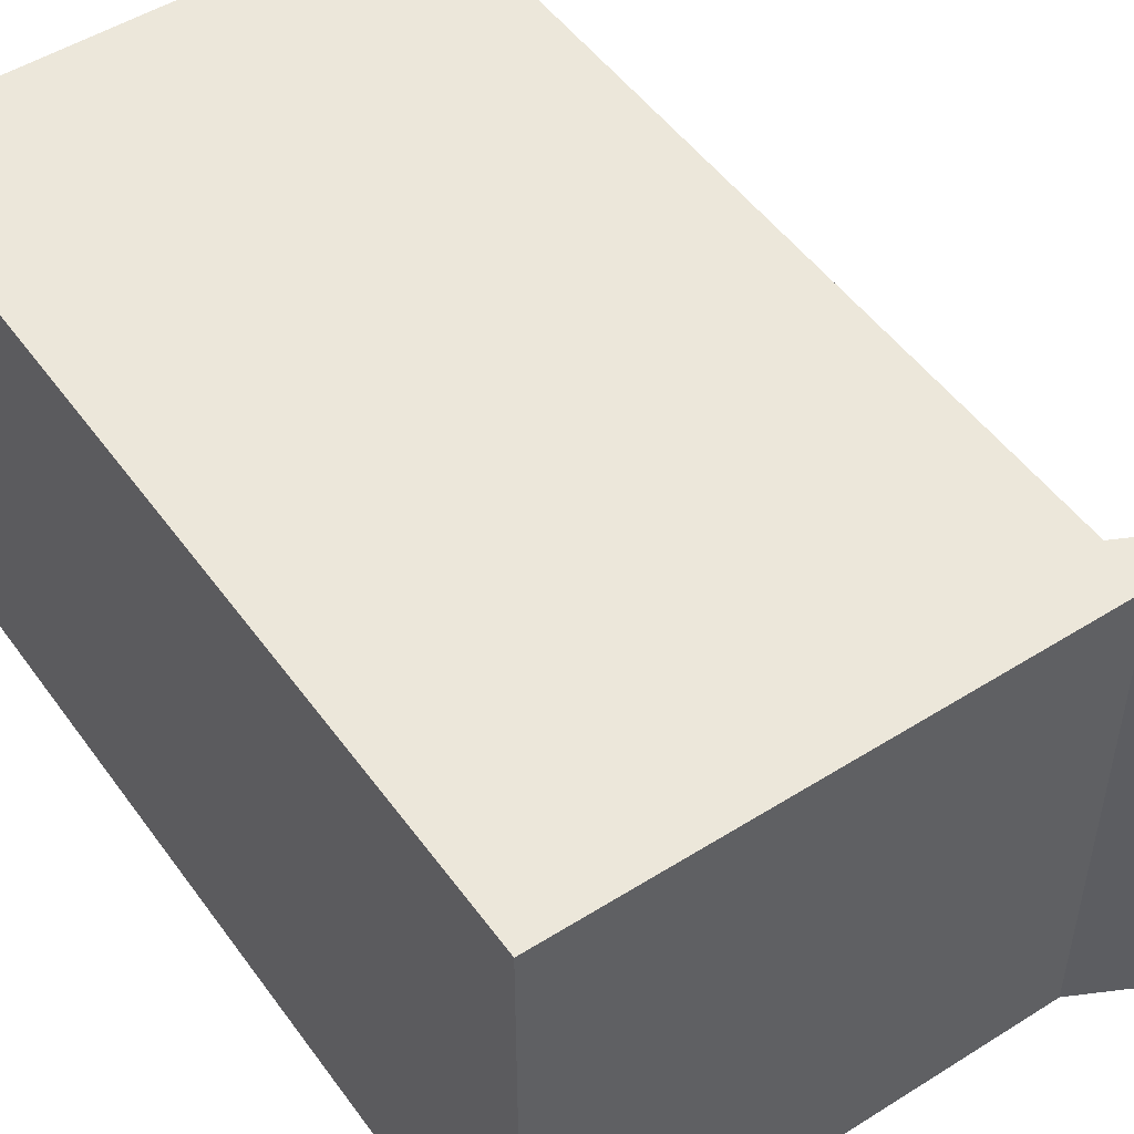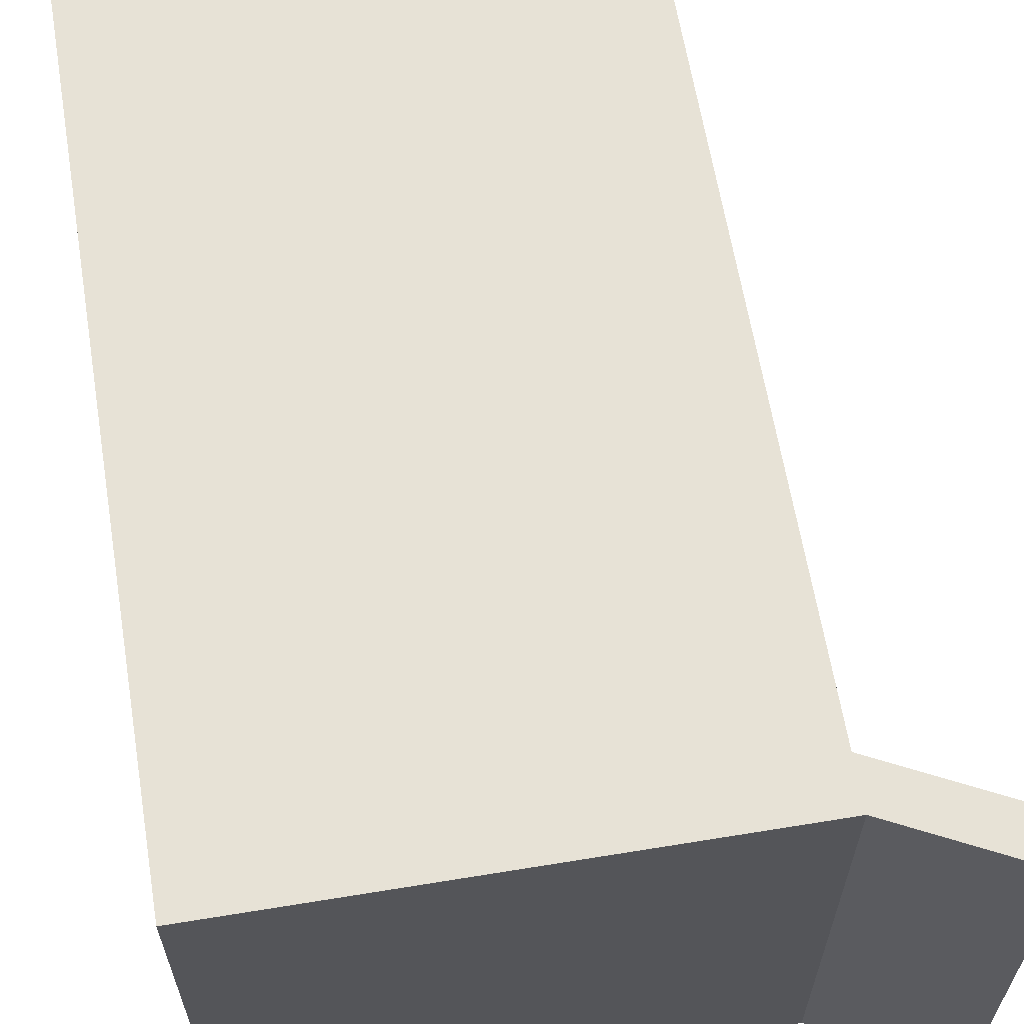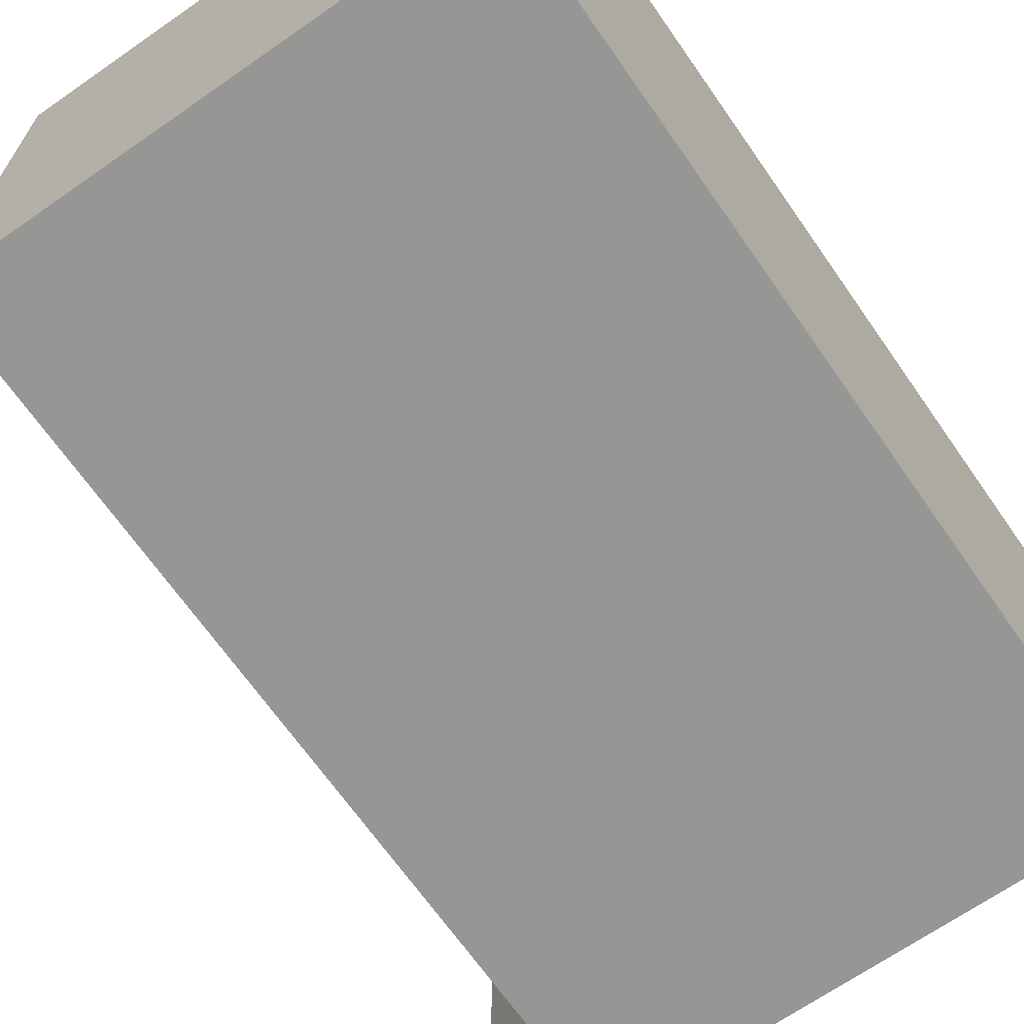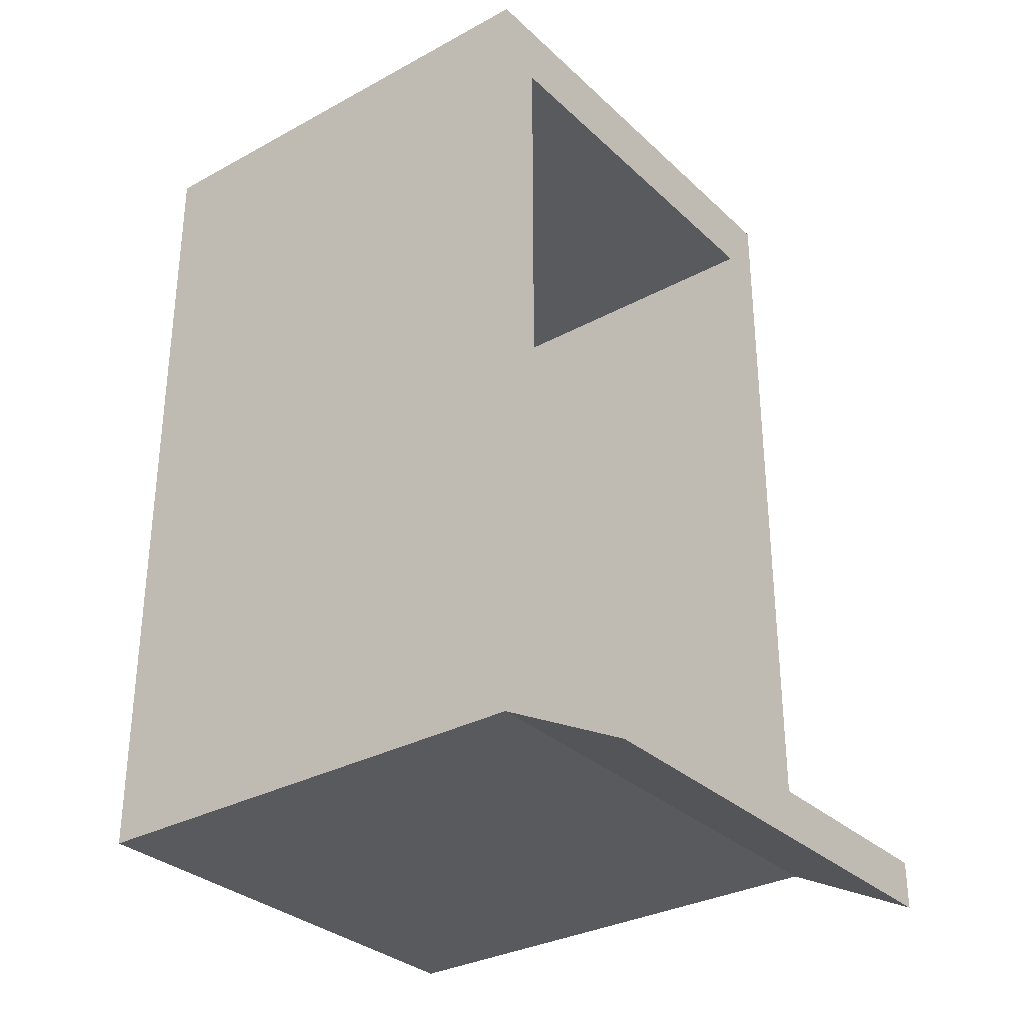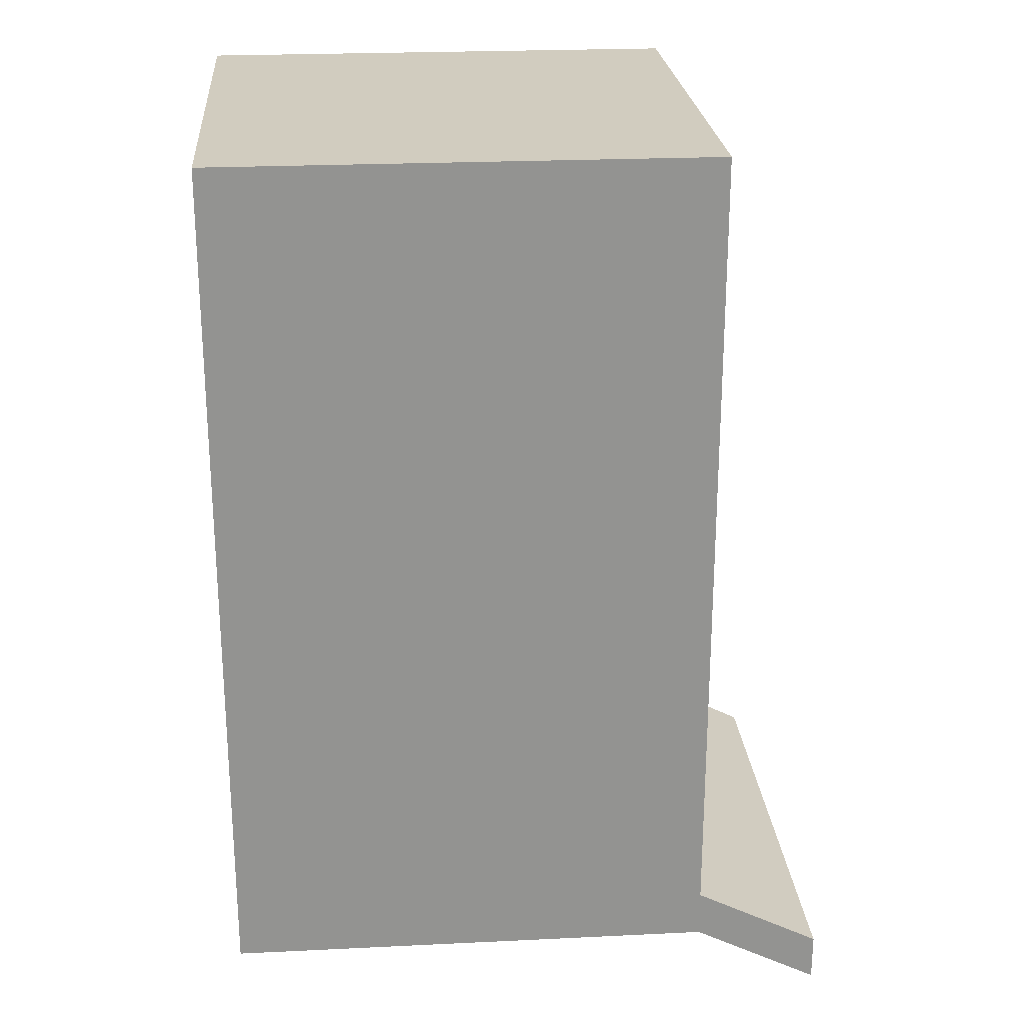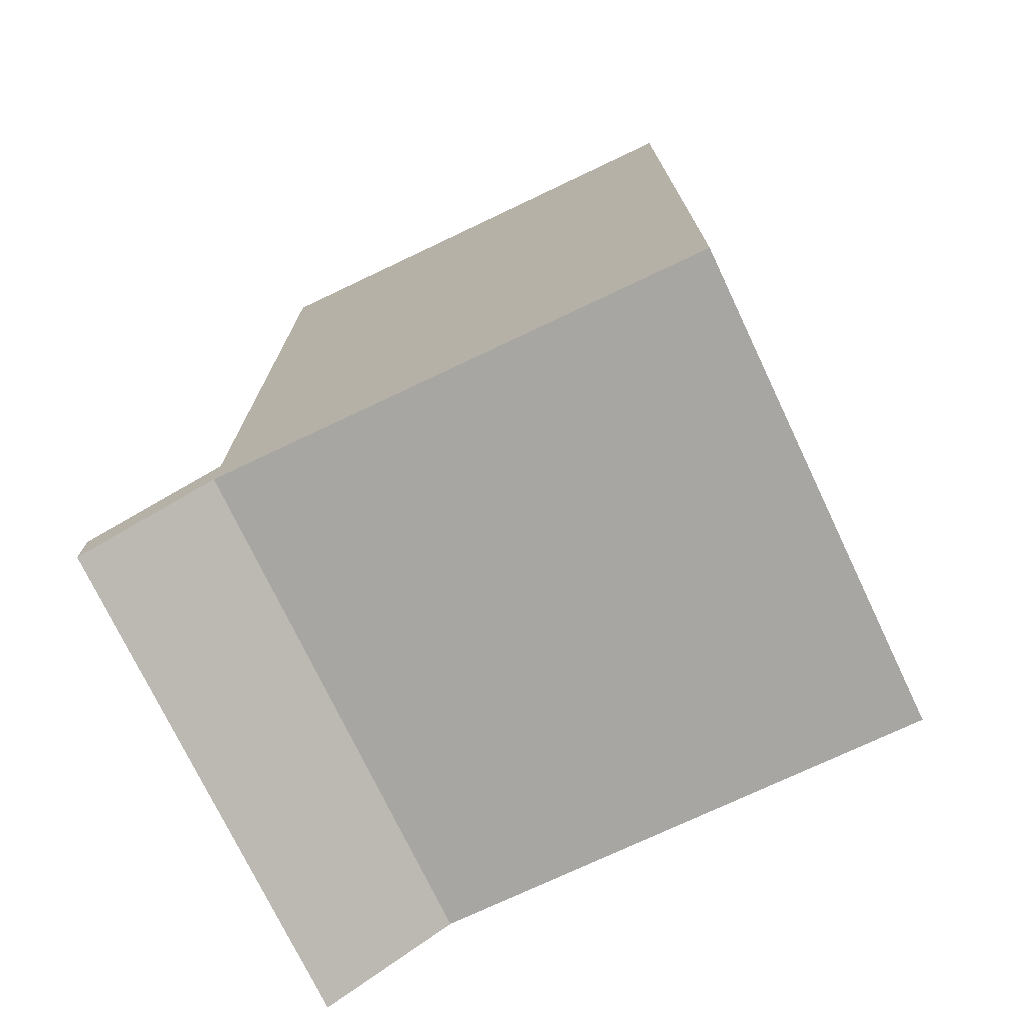
<metadata>
{"format":"obj","ext":"obj","renderer":"f3d","projection":"perspective","resolution":1024,"background":"white","views":[{"elev":50.3,"azim":-34.6,"up":"+Z"},{"elev":63.1,"azim":-9.4,"up":"+Z"},{"elev":-67.7,"azim":-145.1,"up":"+Z"},{"elev":-31.5,"azim":37.7,"up":"+Y"},{"elev":23.8,"azim":-4.6,"up":"+Y"},{"elev":-74.0,"azim":-154.6,"up":"+Y"}]}
</metadata>
<code>
o Cube
v -1 -0.03039 1
v -1 0.1619 1
v -1 -0.03039 -1
v -1 0.1619 -1
v 1 -0.03039 1
v 1 0.1619 1
v 1 -0.03039 -1
v 1 0.1619 -1
v -0.8133 0.1619 0.8133
v -0.8133 0.1619 -0.8133
v 0.8133 0.1619 -0.8133
v 0.8133 0.1619 0.8133
v 0.8142 0.1619 -1
v 1 0.1619 -0.813
v -0.8134 0.1619 -1
v -1 0.1619 -0.813
v -0.8134 0.1619 1
v -1 0.1619 0.8146
v 0.8142 0.1619 1
v 1 0.1619 0.8146
v -1 3.162 -0.813
v -1 3.162 -1
v 0.8142 3.162 -1
v 1 3.162 -1
v 1 3.162 0.8146
v 1 3.162 1
v -0.8134 3.162 1
v -1 3.162 1
v 0.8133 3.162 -0.8133
v 0.8133 3.162 0.8133
v -0.8133 3.162 0.8133
v -0.8133 3.162 -0.8133
v 1 3.162 -0.813
v -0.8134 3.162 -1
v -1 3.162 0.8146
v 0.8142 3.162 1
v -1 3.162 -0.813
v -1 3.162 -1
v 0.8142 3.162 -1
v 1 3.162 -1
v 1 3.162 0.8146
v 1 3.162 1
v -0.8134 3.162 1
v -1 3.162 1
v 0.8133 3.162 -0.8133
v 0.8133 3.162 0.8133
v -0.8133 3.162 0.8133
v -0.8133 3.162 -0.8133
v 1 3.162 -0.813
v -0.8134 3.162 -1
v -1 3.162 0.8146
v 0.8142 3.162 1
v -1 3.434 -0.813
v -1 3.434 -1
v 0.8142 3.434 -1
v 1 3.434 -1
v 1 3.434 0.8146
v 1 3.434 1
v -0.8134 3.434 1
v -1 3.434 1
v 0.8133 3.434 -0.8133
v 0.8133 3.434 0.8133
v -0.8133 3.434 0.8133
v -0.8133 3.434 -0.8133
v 1 3.434 -0.813
v -0.8134 3.434 -1
v -1 3.434 0.8146
v 0.8142 3.434 1
v 0.9067 3.162 -0.8131
v 0.9067 3.162 0.814
v 0.8133 3.162 0
v 1 3.162 0.000812
v 0.9067 3.162 0.000406
v 0.8133 0.1619 0
v 0.9067 0.1619 -0.8131
v 1 0.1619 0.000812
v 0.9067 0.1619 0.814
v 0.9067 0.1619 0.000406
v 1.515 -0.09754 -1
v 1.515 -0.2898 -1
v 1.515 -0.2898 1
v 1.515 -0.09754 0.8146
v 1.515 -0.09754 1
v 1.515 -0.09754 -0.813
v 1.515 -0.09754 0.000812
f 1 2 18 16 4 3
f 3 4 15 13 8 7
f 5 7 80 81
f 5 6 19 17 2 1
f 3 7 5 1
f 63 21 67
f 11 10 9 12 74
f 2 17 27 28
f 62 27 68
f 39 23 13
f 27 31 47 43
f 39 15 55
f 19 6 26 36
f 4 16 21 22
f 67 21 16
f 68 27 17
f 15 4 22 34
f 51 16 18
f 78 76 14 75
f 21 32 48 37
f 32 34 50 48
f 25 30 46 70 41
f 34 22 38 50
f 30 52 46
f 28 27 43 44
f 29 33 49 69 45
f 8 13 23 24
f 20 77 12 30 25
f 55 15 34
f 52 17 19
f 14 8 24 33
f 18 2 28 35
f 6 20 25 26
f 11 75 14 33 29
f 52 42 58 68
f 42 41 57 58
f 49 40 56 65
f 51 18 35
f 40 39 55 56
f 61 34 32
f 51 44 60 67
f 38 37 53 54
f 22 21 37 38
f 35 28 44 51
f 23 45 39
f 24 23 39 40
f 31 51 47
f 33 24 40 49
f 26 25 41 42
f 36 26 42 52
f 58 57 62
f 54 53 64
f 60 59 63
f 56 55 61
f 61 65 56
f 64 66 54
f 63 67 60
f 62 68 58
f 62 57 65 61
f 44 43 59 60
f 52 19 36
f 50 38 54 66
f 46 62 61 45 71
f 61 32 10
f 47 31 9
f 46 30 12
f 57 41 72 49 65
f 73 71 45 69
f 62 9 31
f 46 9 62
f 62 31 27
f 30 36 52
f 52 68 17
f 46 12 9
f 47 63 62 46
f 63 59 68 62
f 59 43 52 68
f 43 47 46 52
f 63 10 32
f 47 10 63
f 63 32 21
f 51 67 16
f 31 35 51
f 47 9 10
f 37 48 47 51
f 48 47 63 64
f 64 53 67 63
f 53 37 51 67
f 45 11 29
f 45 10 11
f 39 13 15
f 61 55 34
f 23 29 45
f 45 61 10
f 50 66 55 39
f 66 64 61 55
f 64 61 45 48
f 48 50 39 45
f 63 62 61 64
f 72 73 69 49
f 41 70 73 72
f 70 46 71 73
f 74 78 75 11
f 12 77 78 74
f 77 20 76 78
f 45 71 46 47 48
f 80 79 84 85 82 83 81
f 76 20 82 85
f 20 6 83 82
f 14 76 85 84
f 7 8 79 80
f 8 14 84 79
f 6 5 81 83

</code>
